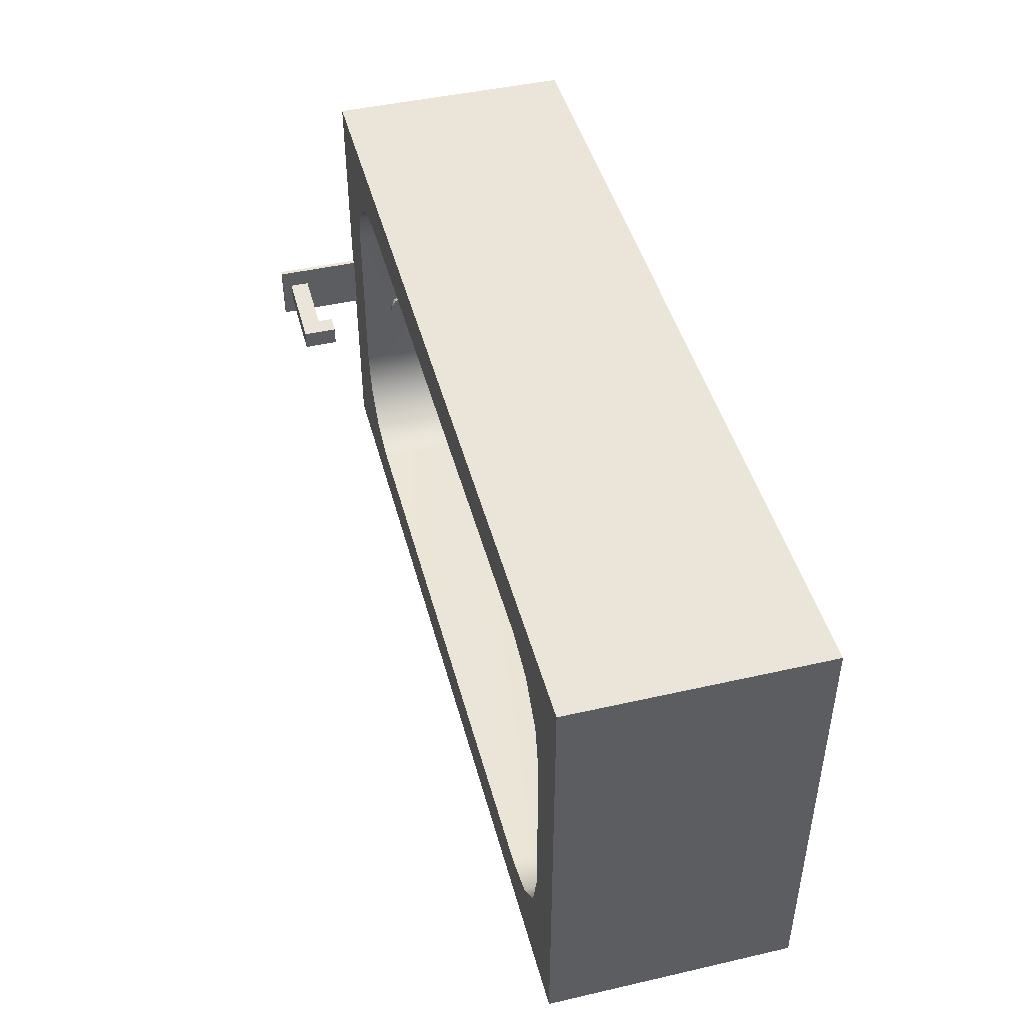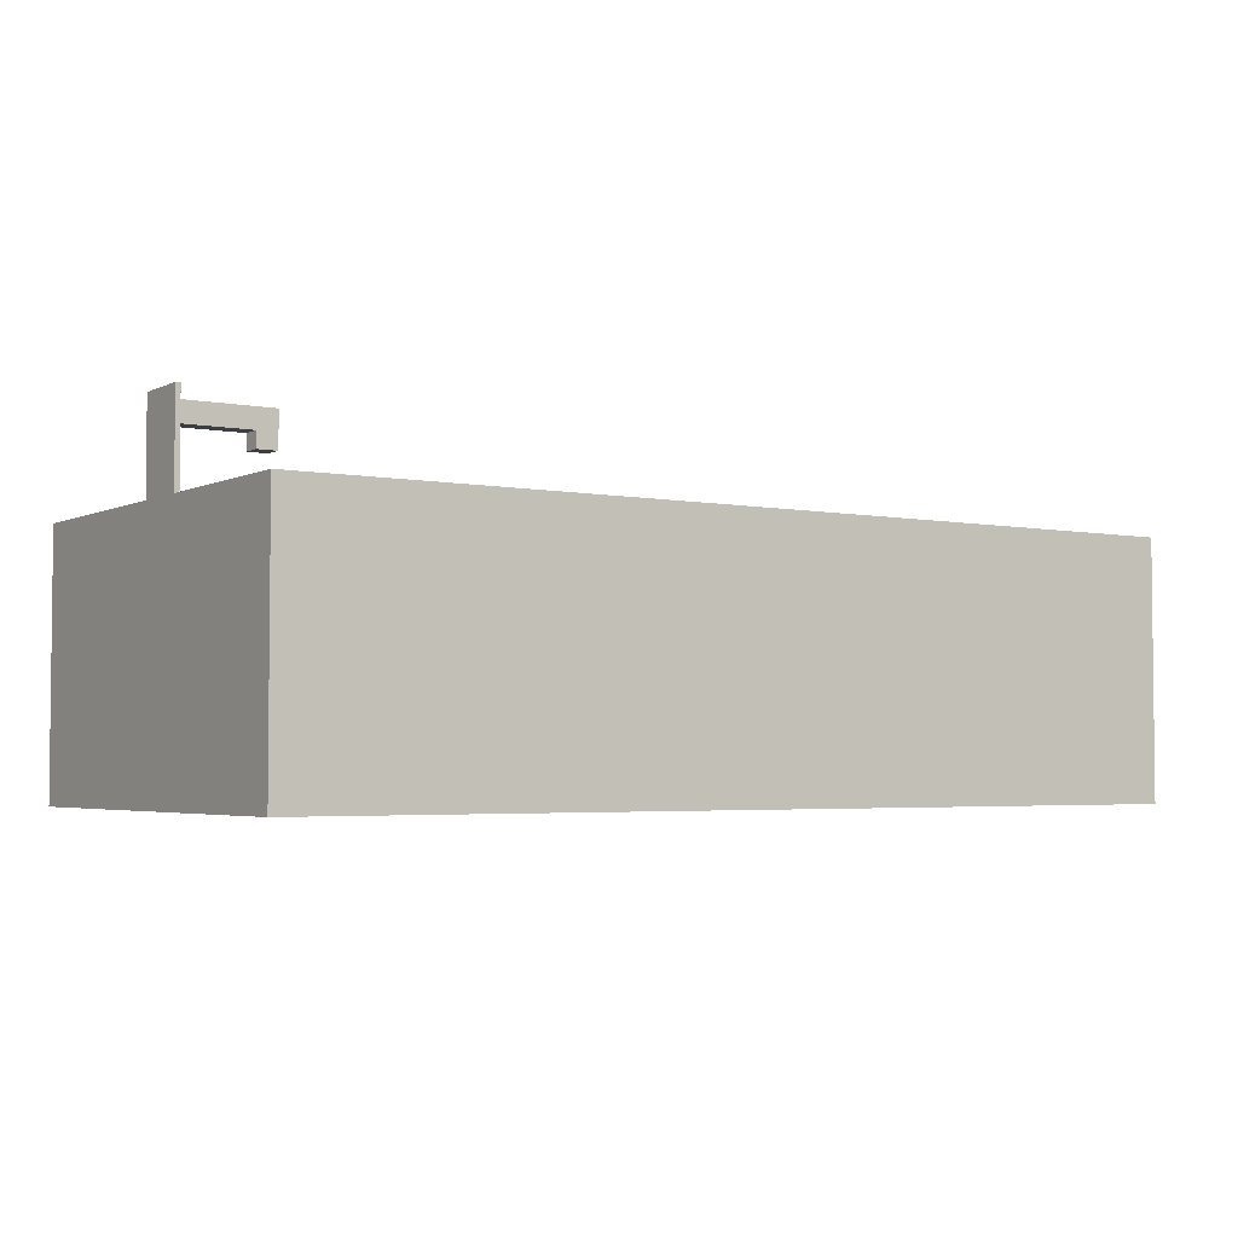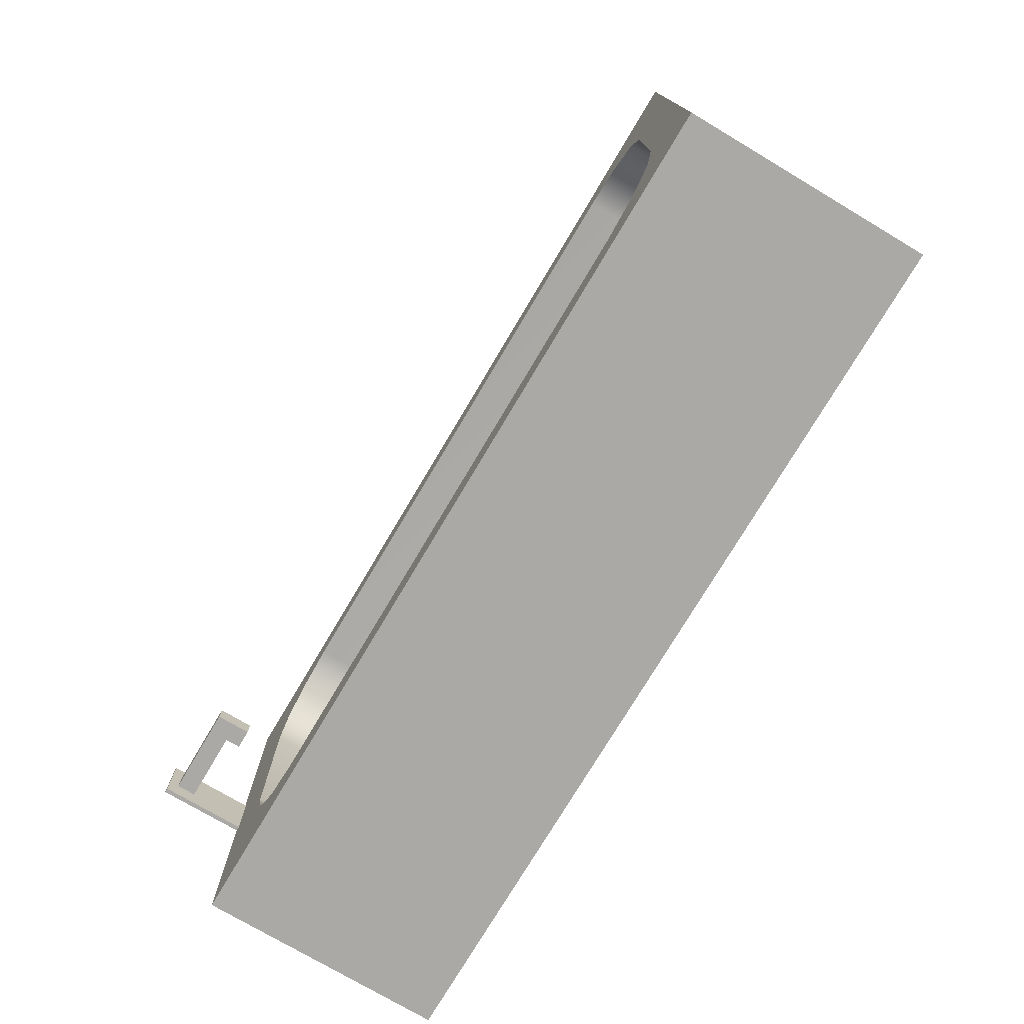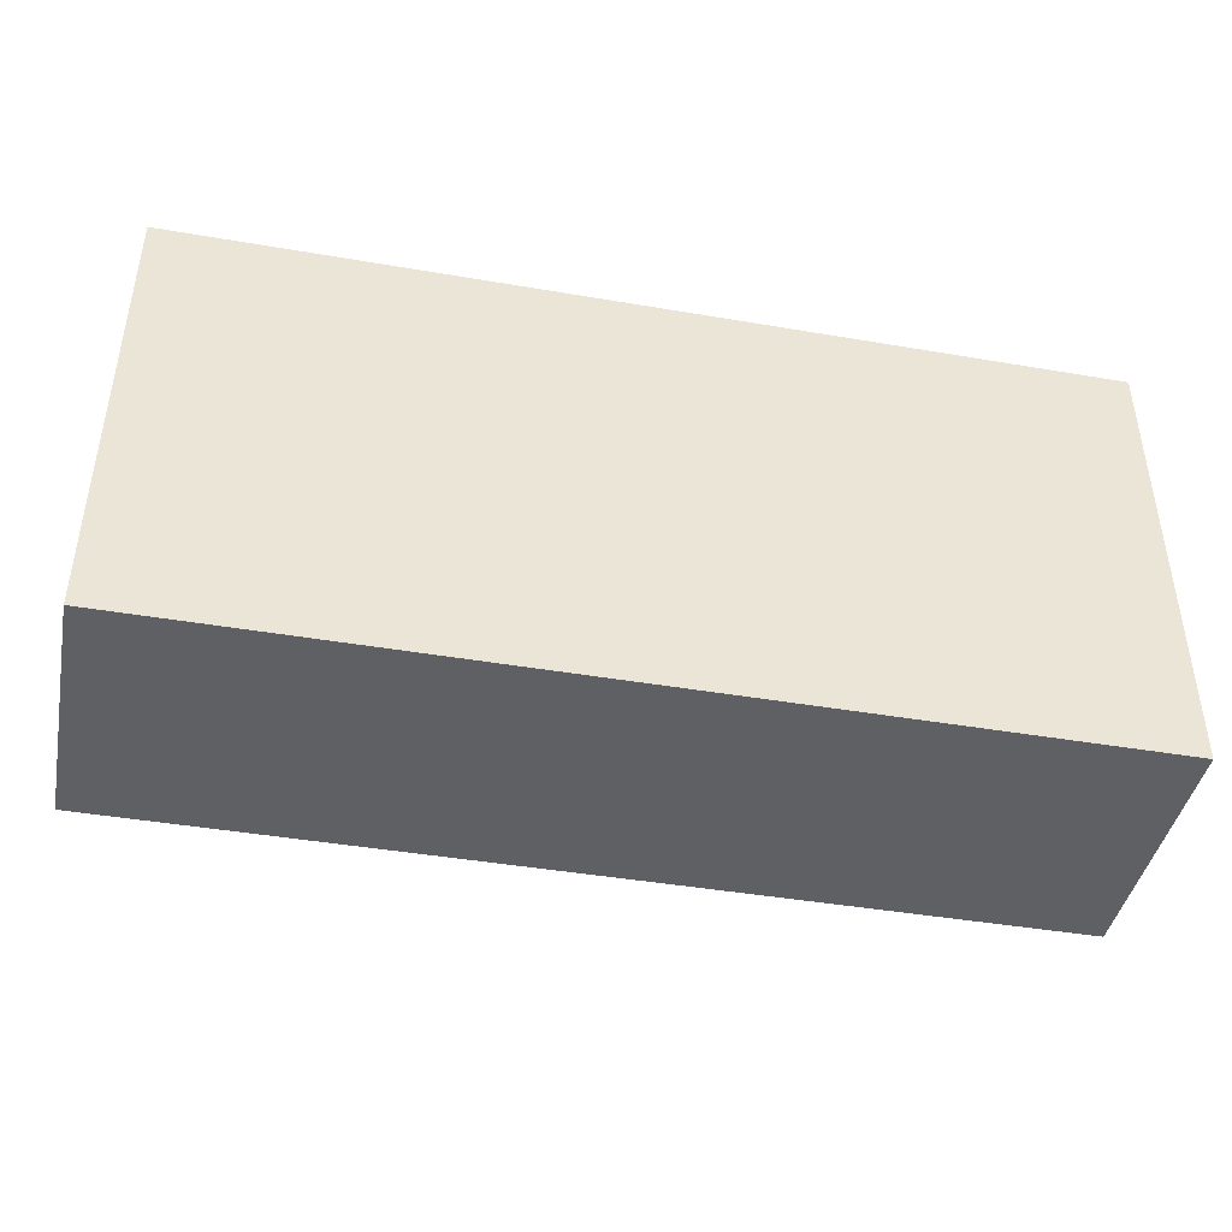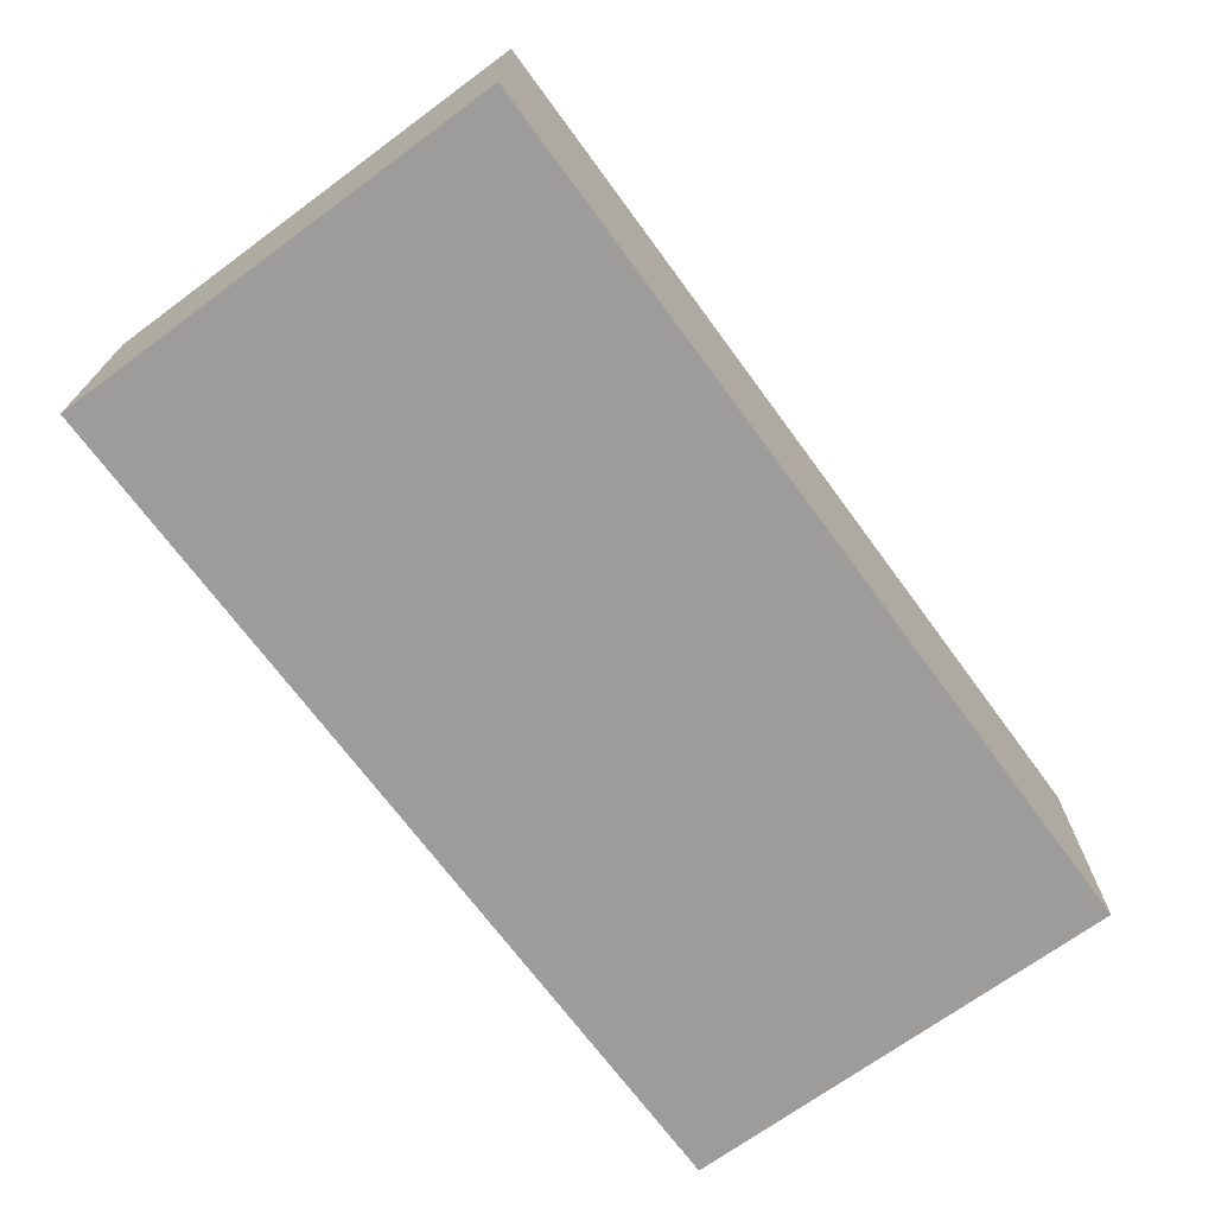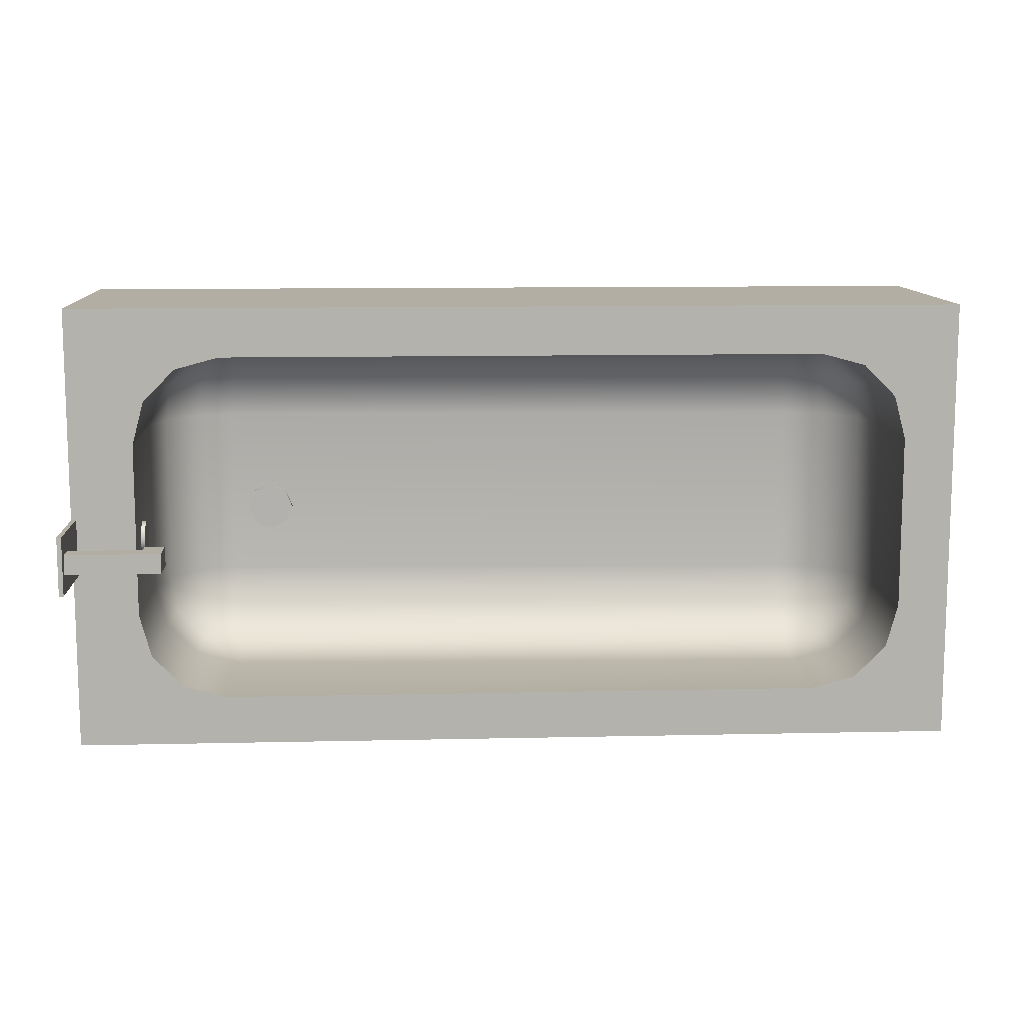
<metadata>
{"format":"obj","ext":"obj","renderer":"f3d","projection":"perspective","resolution":1024,"background":"white","views":[{"elev":45.5,"azim":-104.7,"up":"+Z"},{"elev":-3.6,"azim":146.3,"up":"+Y"},{"elev":-75.4,"azim":-120.7,"up":"+Z"},{"elev":-42.8,"azim":-11.5,"up":"+Z"},{"elev":-70.1,"azim":-53.7,"up":"+Y"},{"elev":11.0,"azim":176.8,"up":"+Z"}]}
</metadata>
<code>
g
v -2.265 -0.7285 1.258
v 1.716 -0.8716 1.258
v 1.716 -1.159 1.181
v -2.265 -1.015 1.181
v 2.17 -1.12 -0.712
v 1.964 -1.12 -0.918
v 1.964 -1.326 -0.712
v 2.003 -1.369 -0.464
v 2.213 -1.159 -0.464
v 2.213 -0.8716 -0.751
v 2.003 -0.8716 -0.9611
v 2.29 -0.8716 -0.464
v 2.003 0.006511 -0.9611
v 1.716 0.006511 -1.038
v 1.716 -0.8716 -1.038
v -3.172 -1.622 1.581
v 2.71 -1.622 1.581
v 2.71 0.006511 1.581
v -3.172 0.006511 1.581
v 2.003 -1.369 0.6843
v 1.716 -1.446 -0.464
v 1.716 -1.446 0.6843
v -2.265 0.006511 1.258
v 1.716 0.006511 1.258
v 1.716 -1.369 0.9713
v 2.29 0.006511 0.6843
v 2.213 0.006511 0.9713
v 2.003 0.006511 1.181
v -2.552 0.006511 1.181
v -2.762 0.006511 0.9713
v -2.839 0.006511 0.6843
v -2.839 0.006511 -0.464
v -3.172 0.006511 -1.36
v 1.964 -1.326 0.9323
v 2.213 0.006511 -0.751
v 2.213 -1.159 0.6843
v 1.964 -1.12 1.138
v 2.17 -1.12 0.9323
v 2.29 -0.8716 0.6843
v 2.213 -0.8716 0.9713
v 2.003 -0.8716 1.181
v 2.29 0.006511 -0.464
v 2.71 -1.622 -1.36
v 2.71 0.006511 -1.36
v 1.716 -1.369 -0.751
v 1.716 -1.159 -0.9611
v -2.265 -1.226 0.9713
v -2.265 -1.302 0.6843
v -2.513 -0.9765 1.138
v -2.552 -0.7285 1.181
v -2.719 -0.9765 0.9323
v -2.513 -1.182 0.9323
v -2.762 -0.7285 0.9713
v -2.839 -0.7285 0.6843
v -2.265 -1.302 -0.464
v -2.552 -1.226 0.6843
v -2.762 -1.015 0.6843
v -2.265 0.006511 -1.038
v -2.265 -0.7285 -1.038
v -3.172 -1.622 -1.36
v -2.265 -1.226 -0.751
v -2.265 -1.015 -0.9611
v -2.552 -1.226 -0.464
v -2.513 -0.9765 -0.918
v -2.552 -0.7285 -0.9611
v -2.762 -1.015 -0.464
v -2.719 -0.9765 -0.712
v -2.839 -0.7285 -0.464
v -2.762 -0.7285 -0.751
v -2.513 -1.182 -0.712
v -2.762 0.006511 -0.751
v -2.552 0.006511 -0.9611
f 1 2 4
f 4 2 3
f 5 6 7
f 5 7 9
f 9 7 8
f 6 5 11
f 11 5 10
f 10 5 12
f 12 5 9
f 13 14 11
f 11 14 15
f 16 17 19
f 19 17 18
f 20 8 22
f 22 8 21
f 23 24 1
f 1 24 2
f 20 22 34
f 34 22 25
f 35 13 10
f 10 13 11
f 36 9 20
f 20 9 8
f 34 37 38
f 36 38 39
f 39 38 40
f 3 2 37
f 37 2 41
f 42 35 12
f 12 35 10
f 39 12 36
f 36 12 9
f 34 38 20
f 20 38 36
f 37 34 3
f 3 34 25
f 26 42 39
f 39 42 12
f 17 43 18
f 18 43 44
f 38 37 40
f 40 37 41
f 27 26 40
f 40 26 39
f 24 28 2
f 2 28 41
f 28 27 41
f 41 27 40
f 11 15 6
f 6 15 46
f 8 7 21
f 21 7 45
f 7 6 45
f 45 6 46
f 4 3 47
f 47 3 25
f 47 25 48
f 48 25 22
f 4 49 1
f 1 49 50
f 51 49 52
f 53 51 54
f 54 51 57
f 55 48 21
f 21 48 22
f 29 23 50
f 50 23 1
f 56 52 48
f 48 52 47
f 58 59 14
f 14 59 15
f 60 43 16
f 16 43 17
f 30 29 53
f 53 29 50
f 21 45 55
f 55 45 61
f 46 15 62
f 62 15 59
f 45 46 61
f 61 46 62
f 31 30 54
f 54 30 53
f 63 55 70
f 70 55 61
f 62 59 64
f 64 59 65
f 66 67 68
f 68 67 69
f 33 44 60
f 60 44 43
f 52 49 47
f 47 49 4
f 49 51 50
f 50 51 53
f 70 64 67
f 51 52 57
f 57 52 56
f 32 31 68
f 68 31 54
f 48 55 56
f 56 55 63
f 57 66 54
f 54 66 68
f 56 63 57
f 57 63 66
f 58 72 59
f 59 72 65
f 71 32 69
f 69 32 68
f 60 16 33
f 33 16 19
f 72 71 65
f 65 71 69
f 64 70 62
f 62 70 61
f 70 67 63
f 63 67 66
f 67 64 69
f 69 64 65
f 31 32 19
f 19 32 33
f 58 14 33
f 33 14 44
f 58 33 72
f 32 71 33
f 71 72 33
f 14 13 44
f 31 19 30
f 13 35 44
f 30 19 29
f 35 42 44
f 44 42 18
f 42 26 18
f 26 27 18
f 27 28 18
f 29 19 23
f 19 18 23
f 23 18 24
f 18 28 24
g
v 2.287 -0.2295 -0.08123
v 2.287 -0.3108 -0.1149
v 2.287 -0.392 -0.08123
v 2.287 -0.4256 0
v 2.287 -0.392 0.08123
v 2.287 -0.3108 0.1149
v 2.287 -0.2295 0.08123
v 2.287 -0.1959 0
v 2.26 -0.2295 -0.08123
v 2.26 -0.3108 -0.1149
v 2.26 -0.392 -0.08123
v 2.26 -0.4256 0
v 2.26 -0.392 0.08123
v 2.26 -0.3108 0.1149
v 2.26 -0.2295 0.08123
v 2.26 -0.1959 0
v 2.26 -0.3108 0
f 73 74 81
f 81 74 82
f 74 75 82
f 82 75 83
f 75 76 83
f 83 76 84
f 76 77 84
f 84 77 85
f 77 78 85
f 85 78 86
f 78 79 86
f 86 79 87
f 79 80 87
f 87 80 88
f 80 73 88
f 88 73 81
f 81 82 89
f 82 83 89
f 83 84 89
f 84 85 89
f 85 86 89
f 86 87 89
f 87 88 89
f 88 81 89
g
v 1.612 -1.447 -0.1132
v 1.499 -1.443 -0.1601
v 1.386 -1.438 -0.1132
v 1.339 -1.437 0
v 1.386 -1.438 0.1132
v 1.499 -1.443 0.1601
v 1.612 -1.447 0.1132
v 1.659 -1.448 0
v 1.614 -1.409 -0.1132
v 1.501 -1.405 -0.1601
v 1.388 -1.401 -0.1132
v 1.341 -1.399 0
v 1.388 -1.401 0.1132
v 1.501 -1.405 0.1601
v 1.614 -1.409 0.1132
v 1.661 -1.411 0
v 1.501 -1.405 0
f 90 91 98
f 98 91 99
f 91 92 99
f 99 92 100
f 92 93 100
f 100 93 101
f 93 94 101
f 101 94 102
f 94 95 102
f 102 95 103
f 95 96 103
f 103 96 104
f 96 97 104
f 104 97 105
f 97 90 105
f 105 90 98
f 98 99 106
f 99 100 106
f 100 101 106
f 101 102 106
f 102 103 106
f 103 104 106
f 104 105 106
f 105 98 106
g
v 2.066 0.3896 0.06381
v 2.677 0.3896 0.06381
v 2.066 0.5173 0.06381
v 2.677 0.5173 0.06381
v 2.066 0.5173 -0.06381
v 2.677 0.5173 -0.06381
v 2.066 0.3896 -0.06381
v 2.677 0.3896 -0.06381
v 2.195 0.5173 0.06381
v 2.195 0.5173 -0.06381
v 2.195 0.3896 -0.06381
v 2.195 0.3896 0.06381
v 2.066 0.2892 -0.06381
v 2.195 0.2892 -0.06381
v 2.195 0.2892 0.06381
v 2.066 0.2892 0.06381
v 2.677 0.006511 0.1904
v 2.677 0.5822 0.1904
v 2.677 0.5822 -0.1904
v 2.677 0.006511 -0.1904
v 2.707 0.006511 0.1904
v 2.707 0.5822 0.1904
v 2.707 0.5822 -0.1904
v 2.707 0.006511 -0.1904
f 107 118 109
f 109 118 115
f 109 115 111
f 111 115 116
f 111 116 113
f 113 116 117
f 119 120 122
f 122 120 121
f 113 107 111
f 111 107 109
f 115 110 116
f 116 110 112
f 117 116 114
f 114 116 112
f 118 117 108
f 108 117 114
f 115 118 110
f 110 118 108
f 113 117 119
f 119 117 120
f 117 118 120
f 120 118 121
f 118 107 121
f 121 107 122
f 107 113 122
f 122 113 119
f 110 108 124
f 124 108 123
f 112 110 125
f 125 110 124
f 112 125 114
f 114 125 126
f 108 114 123
f 123 114 126
f 124 123 128
f 128 123 127
f 125 124 129
f 129 124 128
f 126 125 130
f 130 125 129
f 123 126 127
f 127 126 130
f 128 127 129
f 129 127 130

</code>
